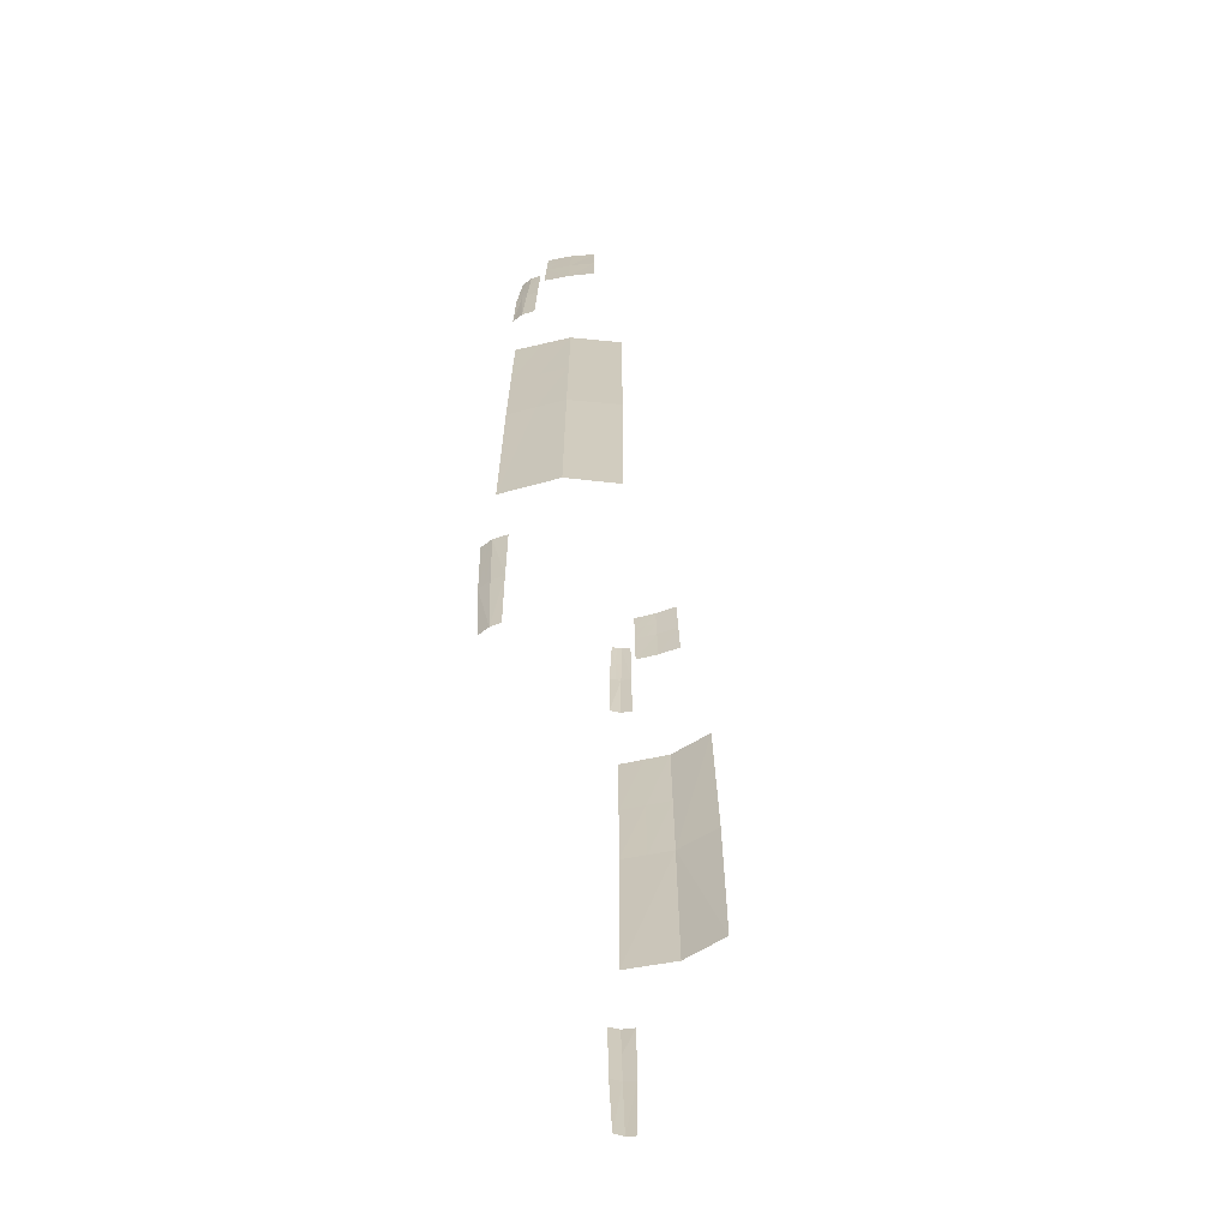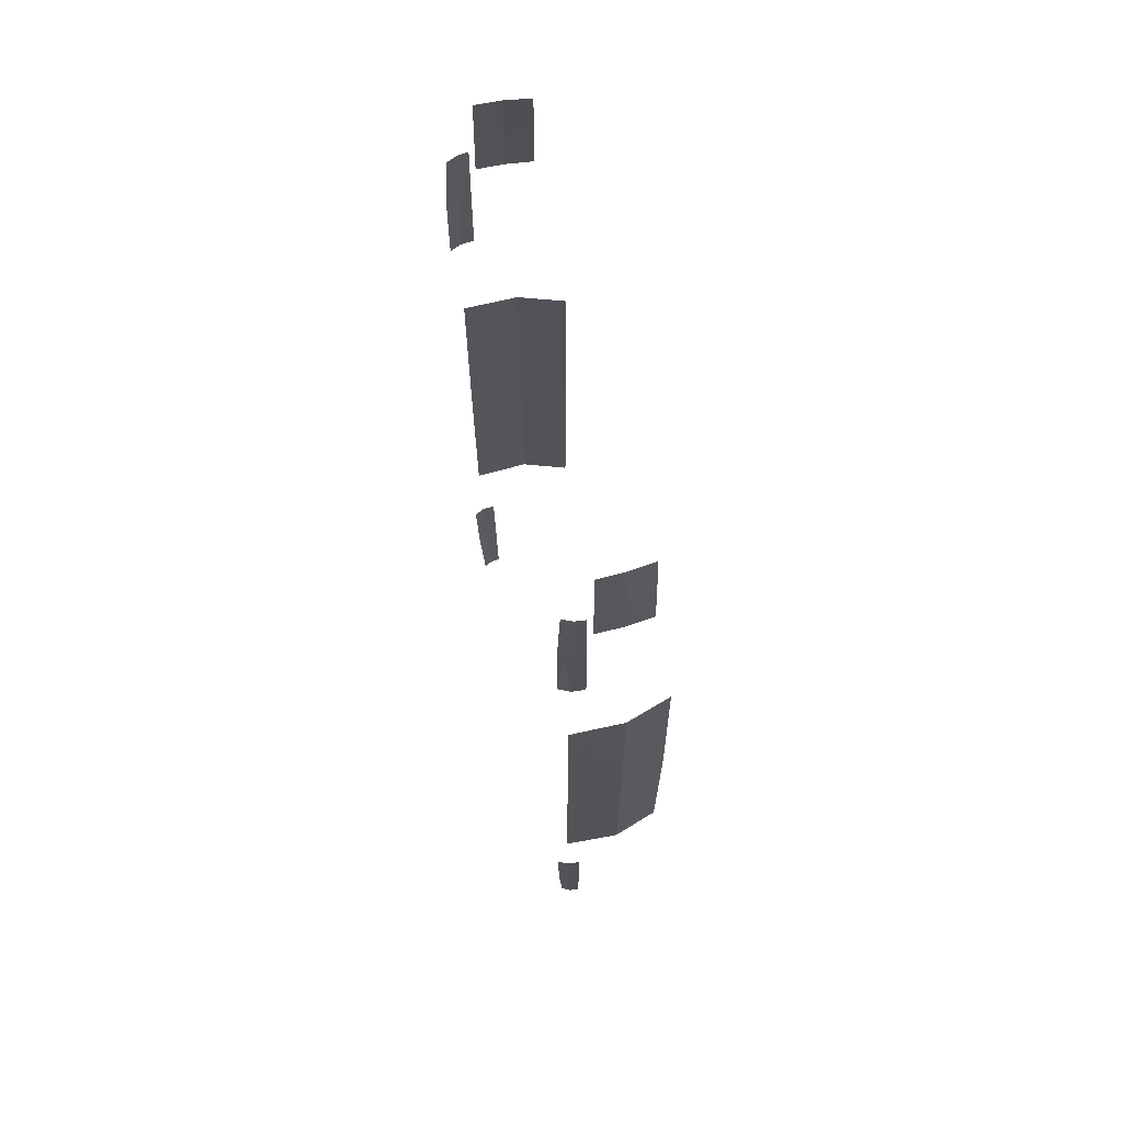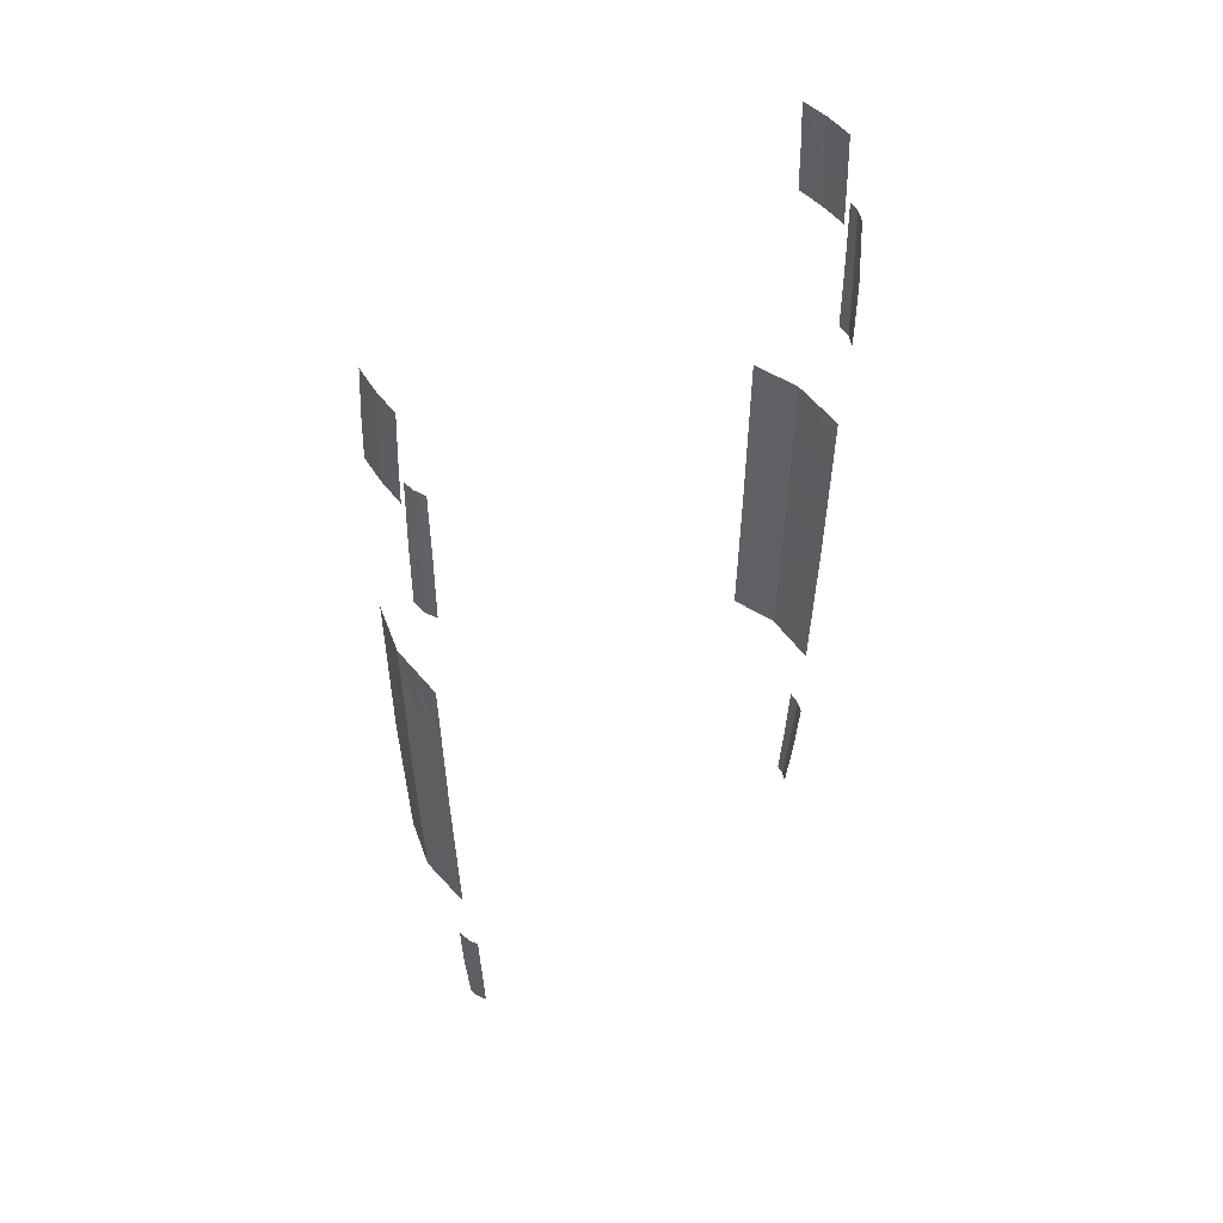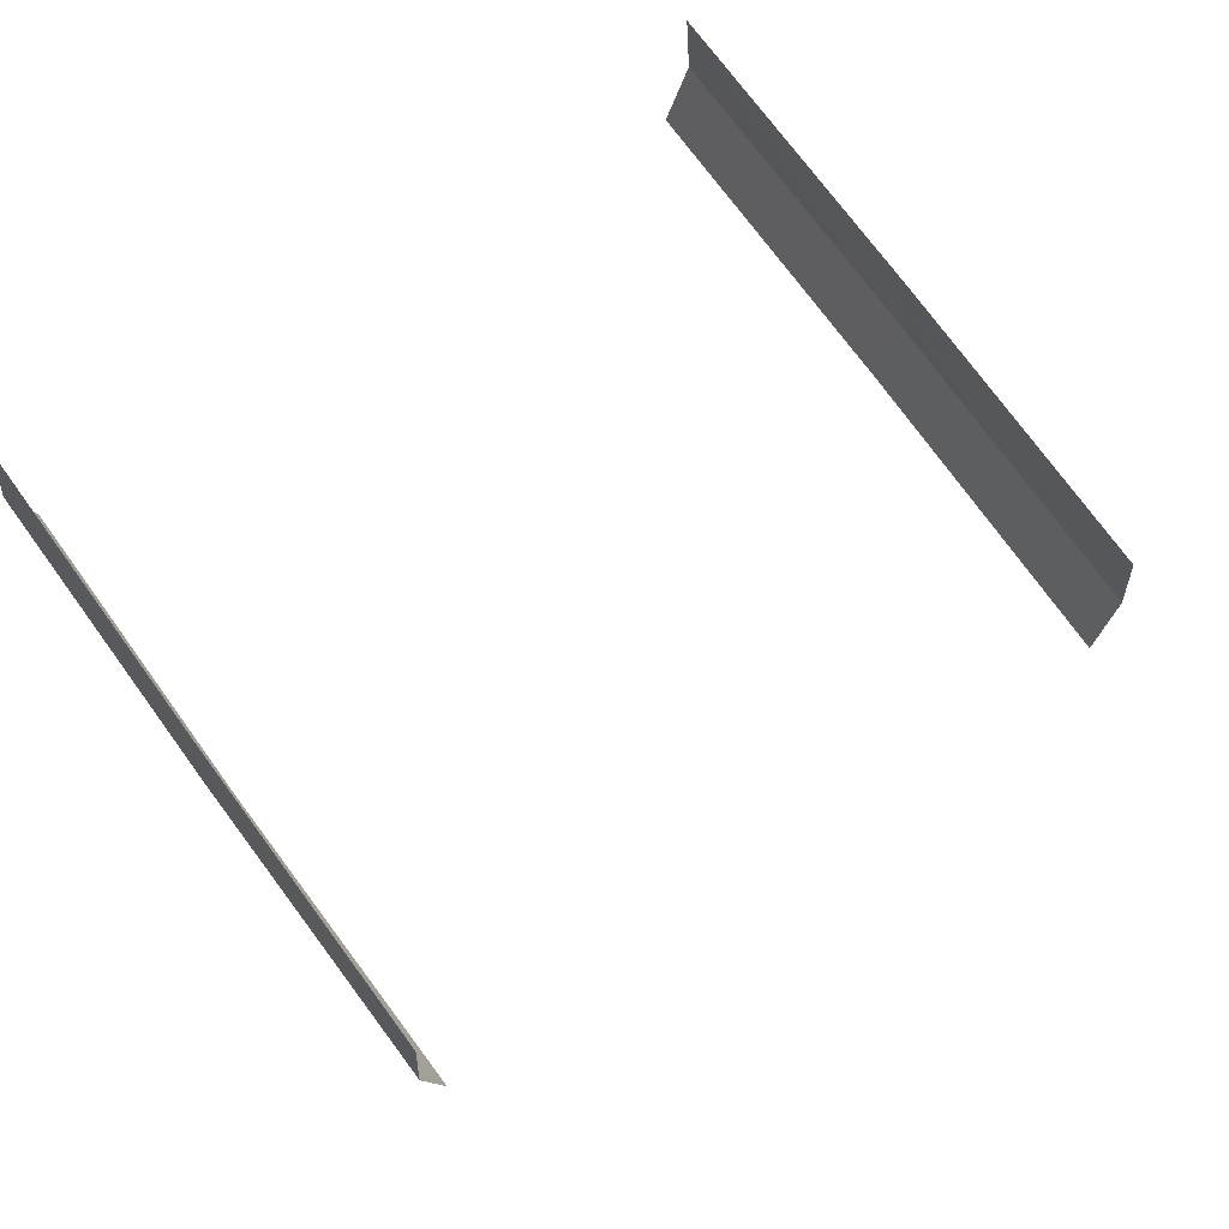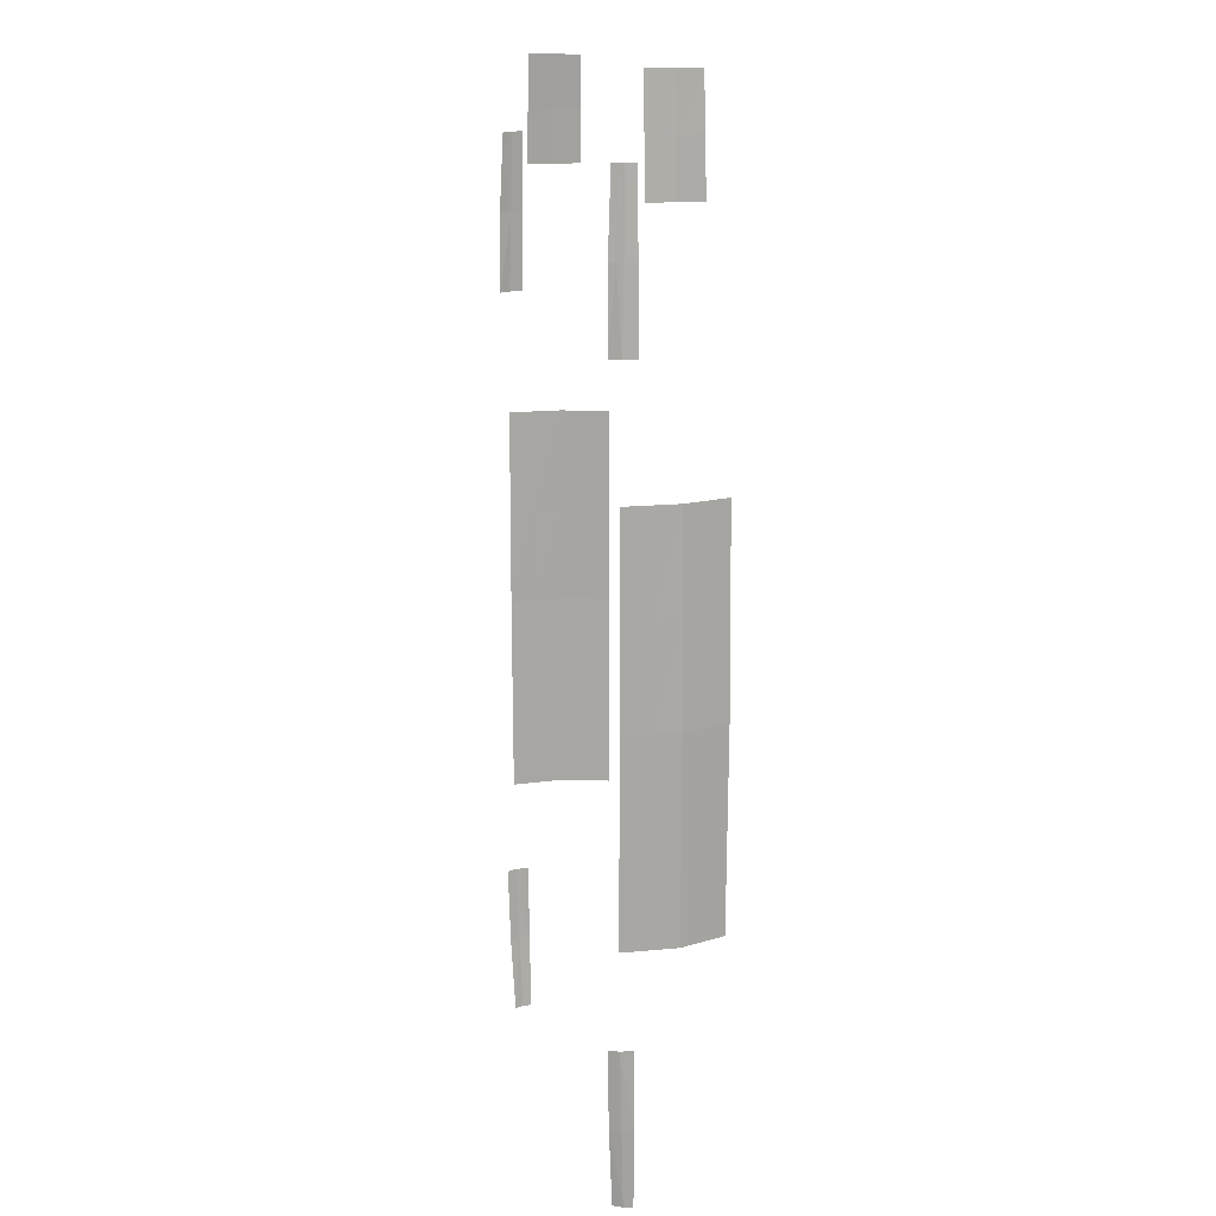
<metadata>
{"format":"obj","ext":"obj","renderer":"f3d","projection":"perspective","resolution":1024,"background":"white","views":[{"elev":-66.9,"azim":-77.4,"up":"+Z"},{"elev":67.9,"azim":-103.1,"up":"+Z"},{"elev":57.0,"azim":141.1,"up":"+Z"},{"elev":68.5,"azim":-35.3,"up":"+Y"},{"elev":15.1,"azim":-104.0,"up":"+Z"}]}
</metadata>
<code>
o Plane.002
v -40.8 34.47 102.3
v -41.59 44.2 102.5
v -41.94 34.28 82.38
v -42.63 44.26 82.4
v -40.31 29.08 35.23
v -43.1 48.19 35.33
v -40.43 29.09 -40.4
v -42.9 48.17 -40.42
v -42.85 45.42 -58.5
v -41.73 49.85 -58.46
v -41.83 45.3 -88.4
v -40.69 48.79 -88.25
v -42.32 45.25 88.46
v -41.22 49.19 88.34
v -43.29 45.31 58.56
v -42.11 49.85 58.51
v -41.3 49.51 -73.33
v -42.56 45.32 -73.47
v -42.62 47.88 -58.5
v -41.55 47.07 -88.36
v -43.37 37.77 -40.42
v -43.2 37.86 35.3
v -43.19 48.22 -2.539
v -40.68 28.89 -2.509
v -43.08 47.85 58.55
v -41.81 49.84 73.44
v -42.91 45.27 73.52
v -42.16 44.23 92.43
v -41.44 39.31 102.4
v -42.51 39.24 82.4
v -41.47 34.36 92.38
v -42.09 47.22 88.42
v -42.18 47.52 -73.43
v -43.53 37.79 -2.546
v -42.71 47.5 73.5
v -42.05 39.27 92.42
v 40.8 34.47 102.3
v 41.59 44.2 102.5
v 41.94 34.28 82.38
v 42.63 44.26 82.4
v 40.31 29.08 35.23
v 43.1 48.19 35.33
v 40.43 29.09 -40.4
v 42.9 48.17 -40.42
v 42.85 45.42 -58.5
v 41.73 49.85 -58.46
v 41.83 45.3 -88.4
v 40.69 48.79 -88.25
v 42.32 45.25 88.46
v 41.22 49.19 88.34
v 43.29 45.31 58.56
v 42.11 49.85 58.51
v 41.3 49.51 -73.33
v 42.56 45.32 -73.47
v 42.62 47.88 -58.5
v 41.55 47.07 -88.36
v 43.37 37.77 -40.42
v 43.2 37.86 35.3
v 43.19 48.22 -2.539
v 40.68 28.89 -2.509
v 43.08 47.85 58.55
v 41.81 49.84 73.44
v 42.91 45.27 73.52
v 42.16 44.23 92.43
v 41.44 39.31 102.4
v 42.51 39.24 82.4
v 41.47 34.36 92.38
v 42.09 47.22 88.42
v 42.18 47.52 -73.43
v 43.53 37.79 -2.546
v 42.71 47.5 73.5
v 42.05 39.27 92.42
v -43.36 37.82 16.38
v -43.36 43.01 -2.543
v -42.26 48.67 73.47
v 41.75 39.29 97.43
v -42.4 47.7 -65.96
v -42.4 47.36 80.96
v -41.74 48.52 -73.38
v -42.1 41.75 92.43
v -42.18 48.87 -58.48
v -43.15 43.02 35.31
v -41.52 41.75 102.4
v -41.65 48.21 88.38
v -41.52 49.68 -65.9
v -43.14 48.2 16.39
v -41.51 49.52 80.89
v -41.87 44.21 97.45
v 43.36 43.01 -2.543
v 42.26 48.67 73.47
v 43.36 37.82 16.38
v -41.75 39.29 97.43
v 42.4 47.7 -65.96
v 42.4 47.36 80.96
v 41.74 48.52 -73.38
v 42.1 41.75 92.43
v 42.18 48.87 -58.48
v 43.15 43.02 35.31
v 41.52 41.75 102.4
v 41.65 48.21 88.38
v 41.52 49.68 -65.9
v 43.14 48.2 16.39
v 41.51 49.52 80.89
v 41.87 44.21 97.45
v -41.81 41.75 97.44
v -43.25 43.01 16.39
v 41.96 48.69 -65.93
v 41.81 41.75 97.44
v 43.25 43.01 16.39
v -41.96 48.69 -65.93
v 41.96 48.44 80.93
v -41.96 48.44 80.93
f 112 14 87
f 111 50 100
f 85 81 110
f 93 54 45
f 34 7 24
f 22 73 24
f 63 94 68
f 52 90 71
f 30 28 80
f 102 98 109
f 56 54 69
f 48 69 95
f 43 70 60
f 40 72 96
f 108 64 96
f 66 67 72
f 51 71 63
f 107 53 95
f 70 58 41
f 44 89 70
f 65 72 67
f 82 86 106
f 20 17 79
f 35 15 27
f 74 8 21
f 31 30 36
f 75 16 25
f 78 27 13
f 88 83 105
f 36 92 1
f 18 20 33
f 18 77 19
f 105 29 92
f 80 92 36
f 28 105 80
f 106 23 74
f 73 74 34
f 22 106 73
f 93 95 69
f 55 107 93
f 97 101 107
f 76 96 72
f 65 108 76
f 99 104 108
f 109 58 91
f 89 91 70
f 59 109 89
f 110 19 77
f 79 77 33
f 17 110 79
f 94 100 68
f 71 111 94
f 90 103 111
f 75 87 26
f 35 112 75
f 78 84 112
f 112 84 14
f 111 103 50
f 85 10 81
f 45 55 93
f 93 69 54
f 34 21 7
f 24 5 22
f 73 34 24
f 68 49 63
f 63 71 94
f 71 61 52
f 52 62 90
f 80 36 30
f 30 4 28
f 102 42 98
f 56 47 54
f 95 53 48
f 48 56 69
f 43 57 70
f 96 64 40
f 40 66 72
f 108 104 64
f 66 39 67
f 51 61 71
f 107 101 53
f 41 60 70
f 70 91 58
f 70 57 44
f 44 59 89
f 67 37 65
f 65 76 72
f 82 6 86
f 79 33 20
f 20 12 17
f 35 25 15
f 21 34 74
f 74 23 8
f 31 3 30
f 25 35 75
f 75 26 16
f 13 32 78
f 78 35 27
f 88 2 83
f 1 31 36
f 92 29 1
f 18 11 20
f 19 9 18
f 18 33 77
f 105 83 29
f 80 105 92
f 28 88 105
f 106 86 23
f 73 106 74
f 22 82 106
f 93 107 95
f 55 97 107
f 97 46 101
f 76 108 96
f 65 99 108
f 99 38 104
f 109 98 58
f 89 109 91
f 59 102 109
f 110 81 19
f 79 110 77
f 17 85 110
f 94 111 100
f 71 90 111
f 90 62 103
f 75 112 87
f 35 78 112
f 78 32 84

</code>
